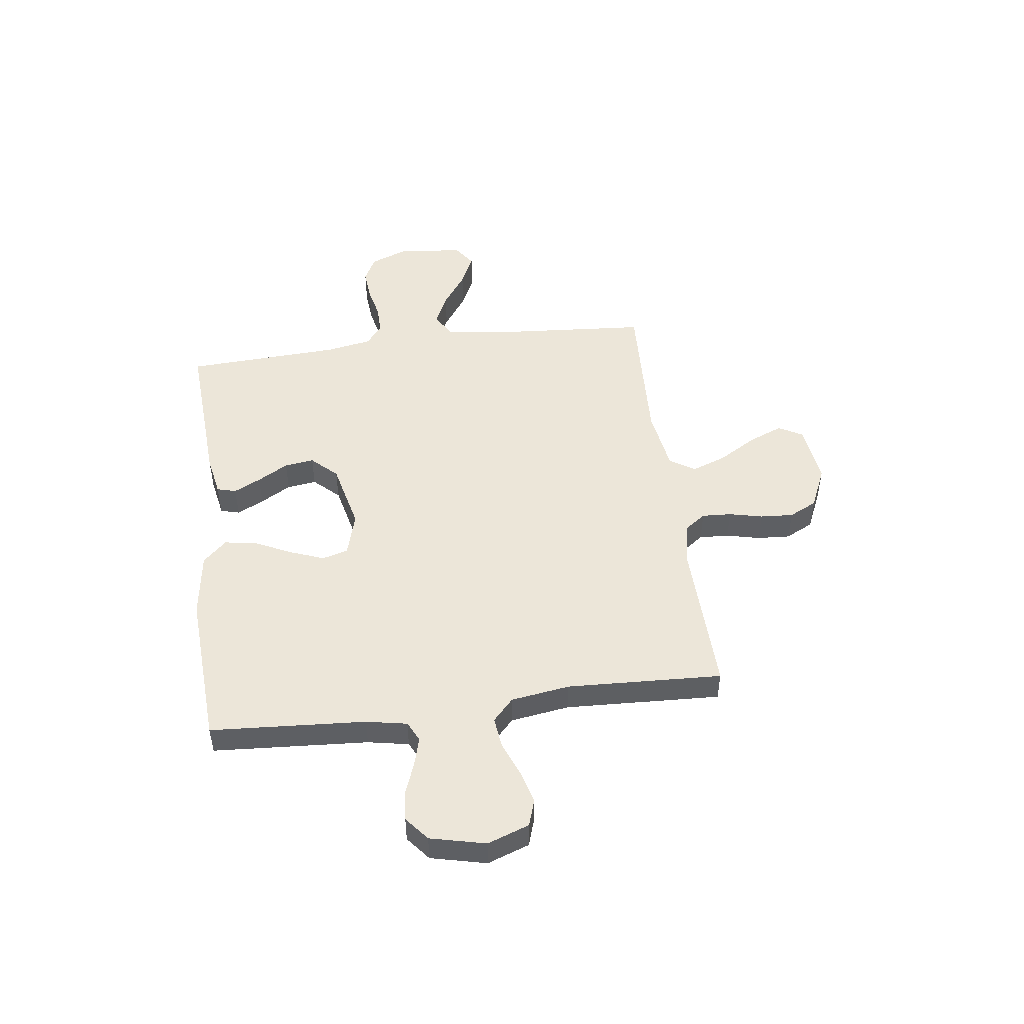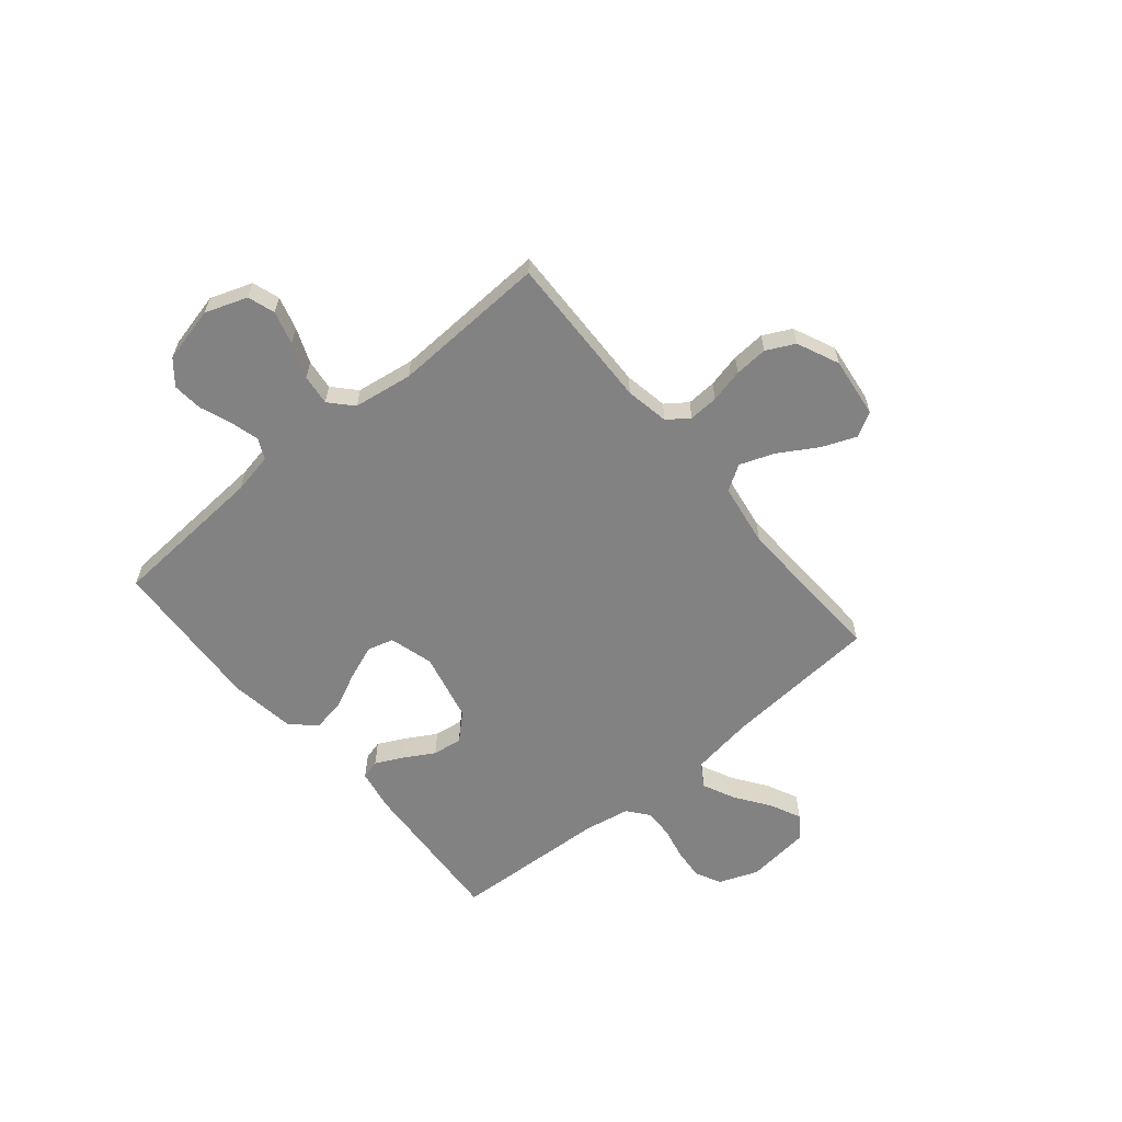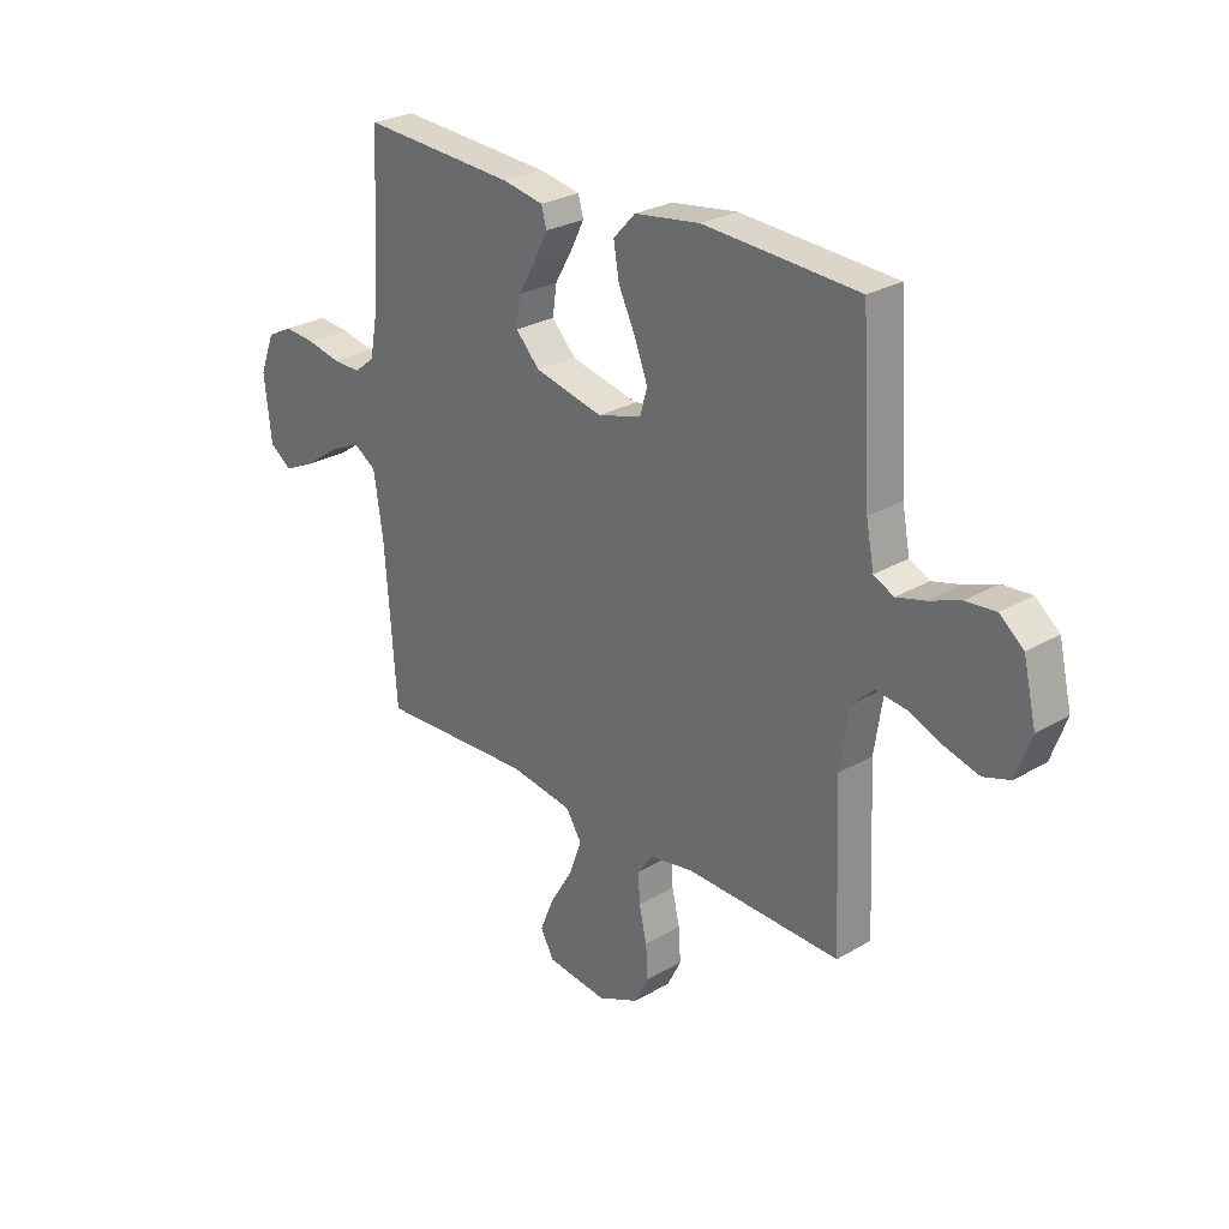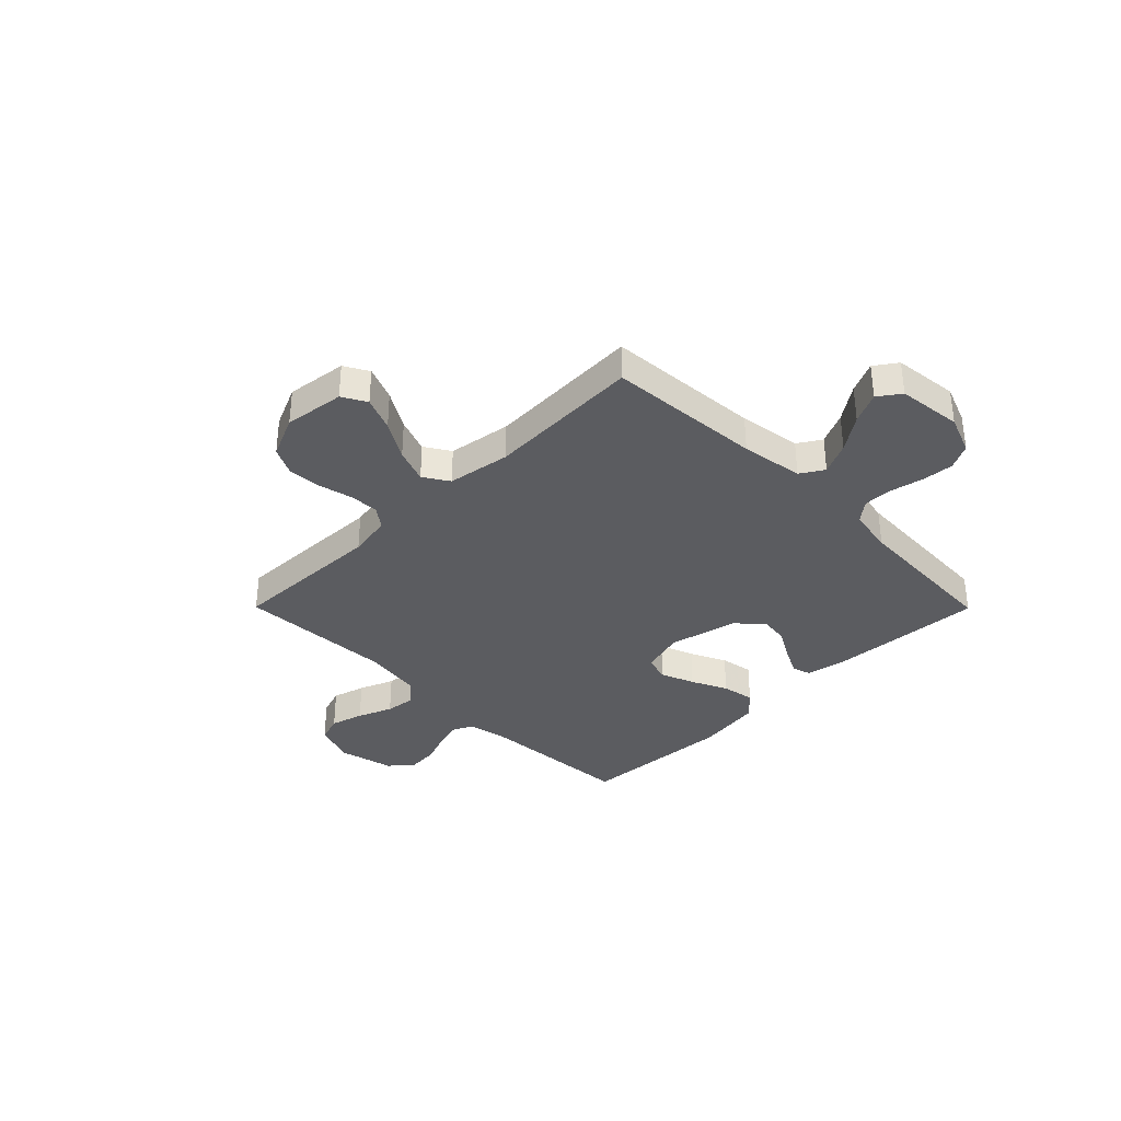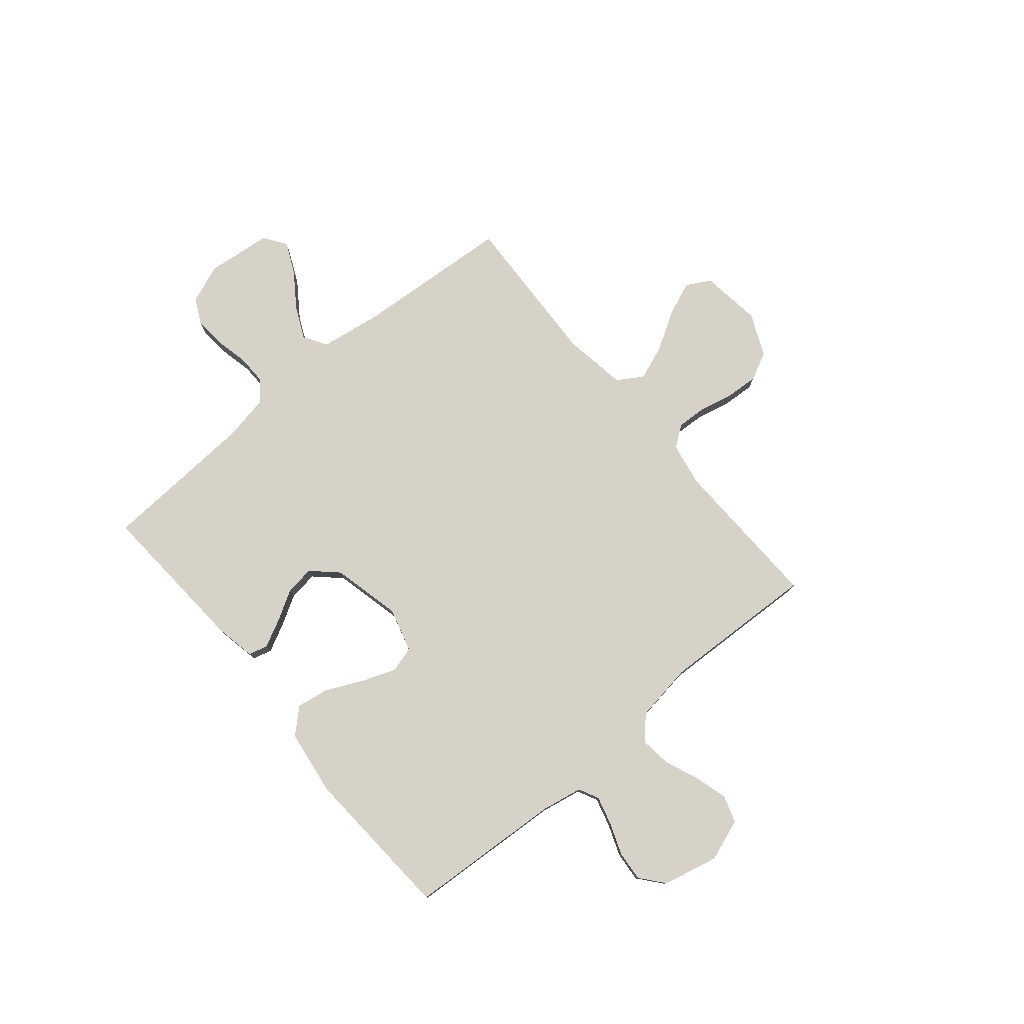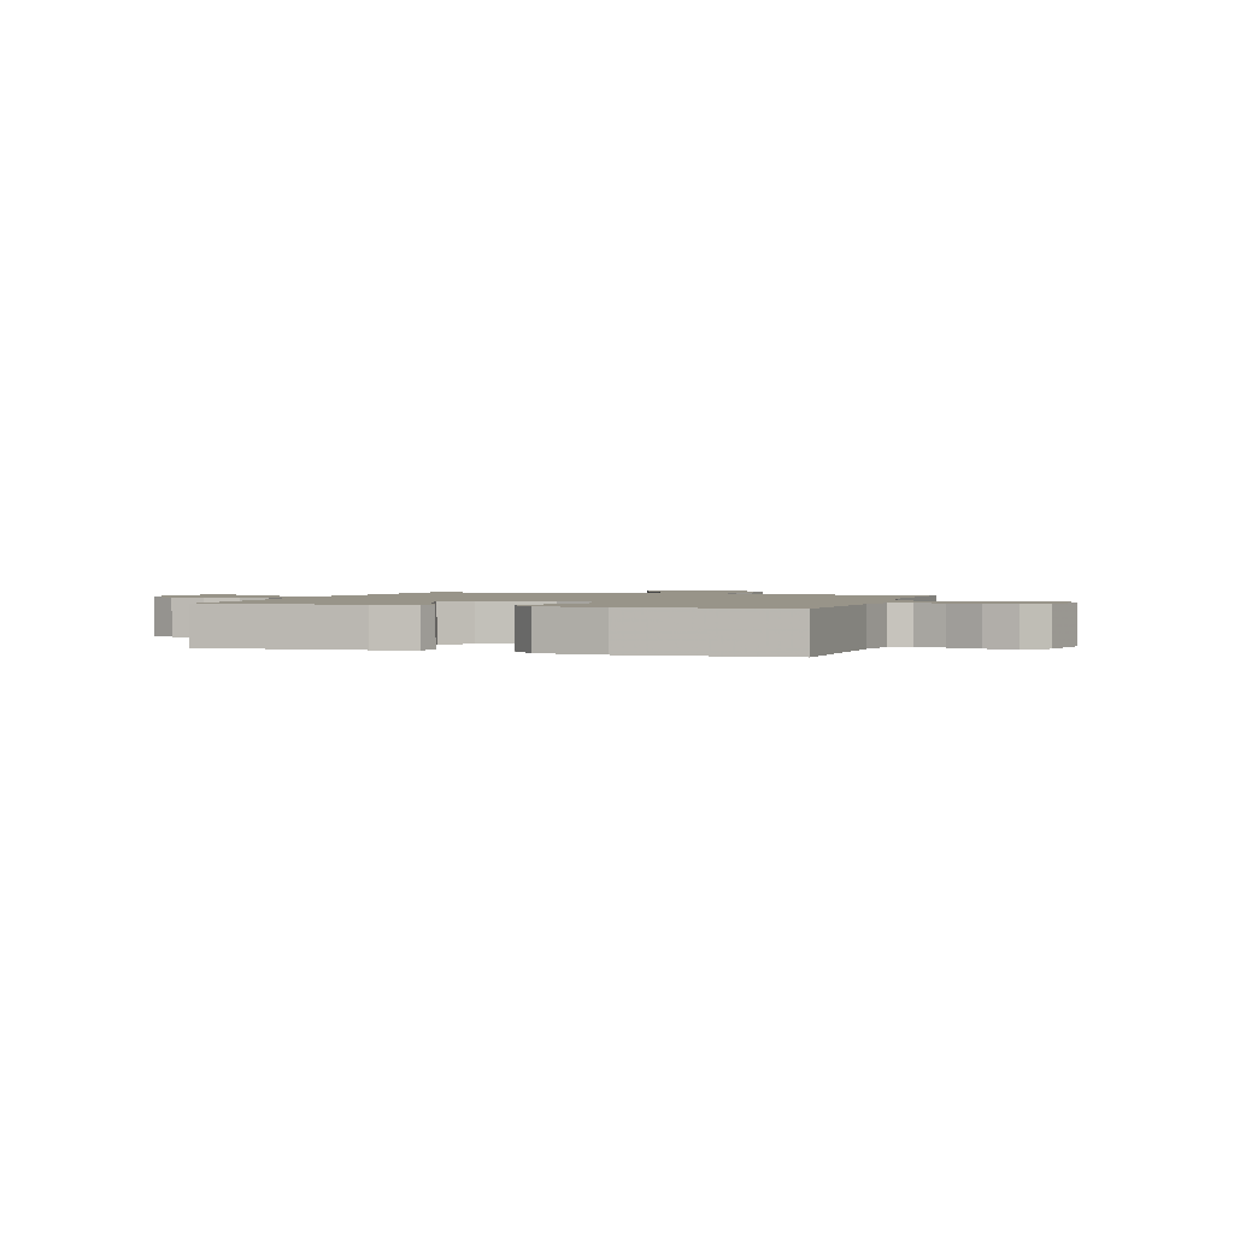
<metadata>
{"format":"obj","ext":"obj","renderer":"f3d","projection":"perspective","resolution":1024,"background":"white","views":[{"elev":49.0,"azim":82.6,"up":"+Y"},{"elev":-60.8,"azim":129.9,"up":"+Y"},{"elev":26.9,"azim":47.6,"up":"+Z"},{"elev":-35.1,"azim":-135.2,"up":"+Y"},{"elev":78.3,"azim":50.0,"up":"+Y"},{"elev":1.7,"azim":18.2,"up":"+Y"}]}
</metadata>
<code>
v 0.5 0.07 0.5
v 0.519 0.07 0.2
v 0.534 0.07 0.121
v 0.573 0.07 0.102
v 0.628 0.07 0.117
v 0.689 0.07 0.14
v 0.747 0.07 0.145
v 0.793 0.07 0.107
v 0.818 0.07 0
v 0.789 0.07 -0.081
v 0.737 0.07 -0.098
v 0.673 0.07 -0.08
v 0.606 0.07 -0.053
v 0.547 0.07 -0.046
v 0.504 0.07 -0.086
v 0.487 0.07 -0.2
v 0.5 0.07 -0.5
v 0.2 0.07 -0.491
v 0.116 0.07 -0.506
v 0.086 0.07 -0.547
v 0.089 0.07 -0.604
v 0.104 0.07 -0.669
v 0.108 0.07 -0.733
v 0.081 0.07 -0.787
v 0 0.07 -0.823
v -0.117 0.07 -0.808
v -0.143 0.07 -0.761
v -0.116 0.07 -0.695
v -0.072 0.07 -0.622
v -0.047 0.07 -0.555
v -0.078 0.07 -0.506
v -0.2 0.07 -0.487
v -0.5 0.07 -0.5
v -0.522 0.07 -0.2
v -0.54 0.07 -0.079
v -0.585 0.07 -0.051
v -0.647 0.07 -0.08
v -0.714 0.07 -0.127
v -0.774 0.07 -0.155
v -0.817 0.07 -0.125
v -0.831 0.07 0
v -0.802 0.07 0.075
v -0.753 0.07 0.1
v -0.692 0.07 0.095
v -0.628 0.07 0.081
v -0.572 0.07 0.08
v -0.532 0.07 0.112
v -0.516 0.07 0.2
v -0.5 0.07 0.5
v -0.2 0.07 0.481
v -0.121 0.07 0.466
v -0.111 0.07 0.429
v -0.137 0.07 0.377
v -0.171 0.07 0.318
v -0.179 0.07 0.261
v -0.133 0.07 0.212
v 0 0.07 0.181
v 0.085 0.07 0.205
v 0.099 0.07 0.255
v 0.074 0.07 0.321
v 0.041 0.07 0.39
v 0.03 0.07 0.454
v 0.073 0.07 0.5
v 0.2 0.07 0.518
v 0.5 0 0.5
v 0.519 0 0.2
v 0.534 0 0.121
v 0.573 0 0.102
v 0.628 0 0.117
v 0.689 0 0.14
v 0.747 0 0.145
v 0.793 0 0.107
v 0.818 0 0
v 0.789 0 -0.081
v 0.737 0 -0.098
v 0.673 0 -0.08
v 0.606 0 -0.053
v 0.547 0 -0.046
v 0.504 0 -0.086
v 0.487 0 -0.2
v 0.5 0 -0.5
v 0.2 0 -0.491
v 0.116 0 -0.506
v 0.086 0 -0.547
v 0.089 0 -0.604
v 0.104 0 -0.669
v 0.108 0 -0.733
v 0.081 0 -0.787
v 0 0 -0.823
v -0.117 0 -0.808
v -0.143 0 -0.761
v -0.116 0 -0.695
v -0.072 0 -0.622
v -0.047 0 -0.555
v -0.078 0 -0.506
v -0.2 0 -0.487
v -0.5 0 -0.5
v -0.522 0 -0.2
v -0.54 0 -0.079
v -0.585 0 -0.051
v -0.647 0 -0.08
v -0.714 0 -0.127
v -0.774 0 -0.155
v -0.817 0 -0.125
v -0.831 0 0
v -0.802 0 0.075
v -0.753 0 0.1
v -0.692 0 0.095
v -0.628 0 0.081
v -0.572 0 0.08
v -0.532 0 0.112
v -0.516 0 0.2
v -0.5 0 0.5
v -0.2 0 0.481
v -0.121 0 0.466
v -0.111 0 0.429
v -0.137 0 0.377
v -0.171 0 0.318
v -0.179 0 0.261
v -0.133 0 0.212
v 0 0 0.181
v 0.085 0 0.205
v 0.099 0 0.255
v 0.074 0 0.321
v 0.041 0 0.39
v 0.03 0 0.454
v 0.073 0 0.5
v 0.2 0 0.518
f 63 64 1 2
f 60 61 62 63
f 59 60 63 2
f 58 59 2 3
f 57 58 3 4
f 51 52 53 54
f 49 50 51 54
f 48 49 54 55
f 47 48 55 56
f 42 43 44 45
f 42 45 46
f 41 42 46
f 40 41 46
f 37 38 39 40
f 36 37 40 46
f 35 36 46 47
f 32 33 34
f 31 32 34 35
f 26 27 28 29
f 26 29 30
f 25 26 30
f 24 25 30
f 21 22 23 24
f 20 21 24 30
f 19 20 30 31
f 16 17 18
f 15 16 18 19
f 10 11 12 13
f 8 9 10 13
f 8 13 14
f 5 6 7 8
f 4 5 8 14
f 57 4 14 15
f 35 47 56 57
f 31 35 57
f 15 19 31 57
f 66 65 128 127
f 127 126 125 124
f 66 127 124 123
f 67 66 123 122
f 68 67 122 121
f 118 117 116 115
f 118 115 114 113
f 119 118 113 112
f 120 119 112 111
f 109 108 107 106
f 110 109 106
f 110 106 105
f 110 105 104
f 104 103 102 101
f 110 104 101 100
f 111 110 100 99
f 98 97 96
f 99 98 96 95
f 93 92 91 90
f 94 93 90
f 94 90 89
f 94 89 88
f 88 87 86 85
f 94 88 85 84
f 95 94 84 83
f 82 81 80
f 83 82 80 79
f 77 76 75 74
f 77 74 73 72
f 78 77 72
f 72 71 70 69
f 78 72 69 68
f 79 78 68 121
f 121 120 111 99
f 121 99 95
f 121 95 83 79
f 1 65 66 2
f 2 66 67 3
f 3 67 68 4
f 4 68 69 5
f 5 69 70 6
f 6 70 71 7
f 7 71 72 8
f 8 72 73 9
f 9 73 74 10
f 10 74 75 11
f 11 75 76 12
f 12 76 77 13
f 13 77 78 14
f 14 78 79 15
f 15 79 80 16
f 16 80 81 17
f 17 81 82 18
f 18 82 83 19
f 19 83 84 20
f 20 84 85 21
f 21 85 86 22
f 22 86 87 23
f 23 87 88 24
f 24 88 89 25
f 25 89 90 26
f 26 90 91 27
f 27 91 92 28
f 28 92 93 29
f 29 93 94 30
f 30 94 95 31
f 31 95 96 32
f 32 96 97 33
f 33 97 98 34
f 34 98 99 35
f 35 99 100 36
f 36 100 101 37
f 37 101 102 38
f 38 102 103 39
f 39 103 104 40
f 40 104 105 41
f 41 105 106 42
f 42 106 107 43
f 43 107 108 44
f 44 108 109 45
f 45 109 110 46
f 46 110 111 47
f 47 111 112 48
f 48 112 113 49
f 49 113 114 50
f 50 114 115 51
f 51 115 116 52
f 52 116 117 53
f 53 117 118 54
f 54 118 119 55
f 55 119 120 56
f 56 120 121 57
f 57 121 122 58
f 58 122 123 59
f 59 123 124 60
f 60 124 125 61
f 61 125 126 62
f 62 126 127 63
f 63 127 128 64
f 64 128 65 1

</code>
